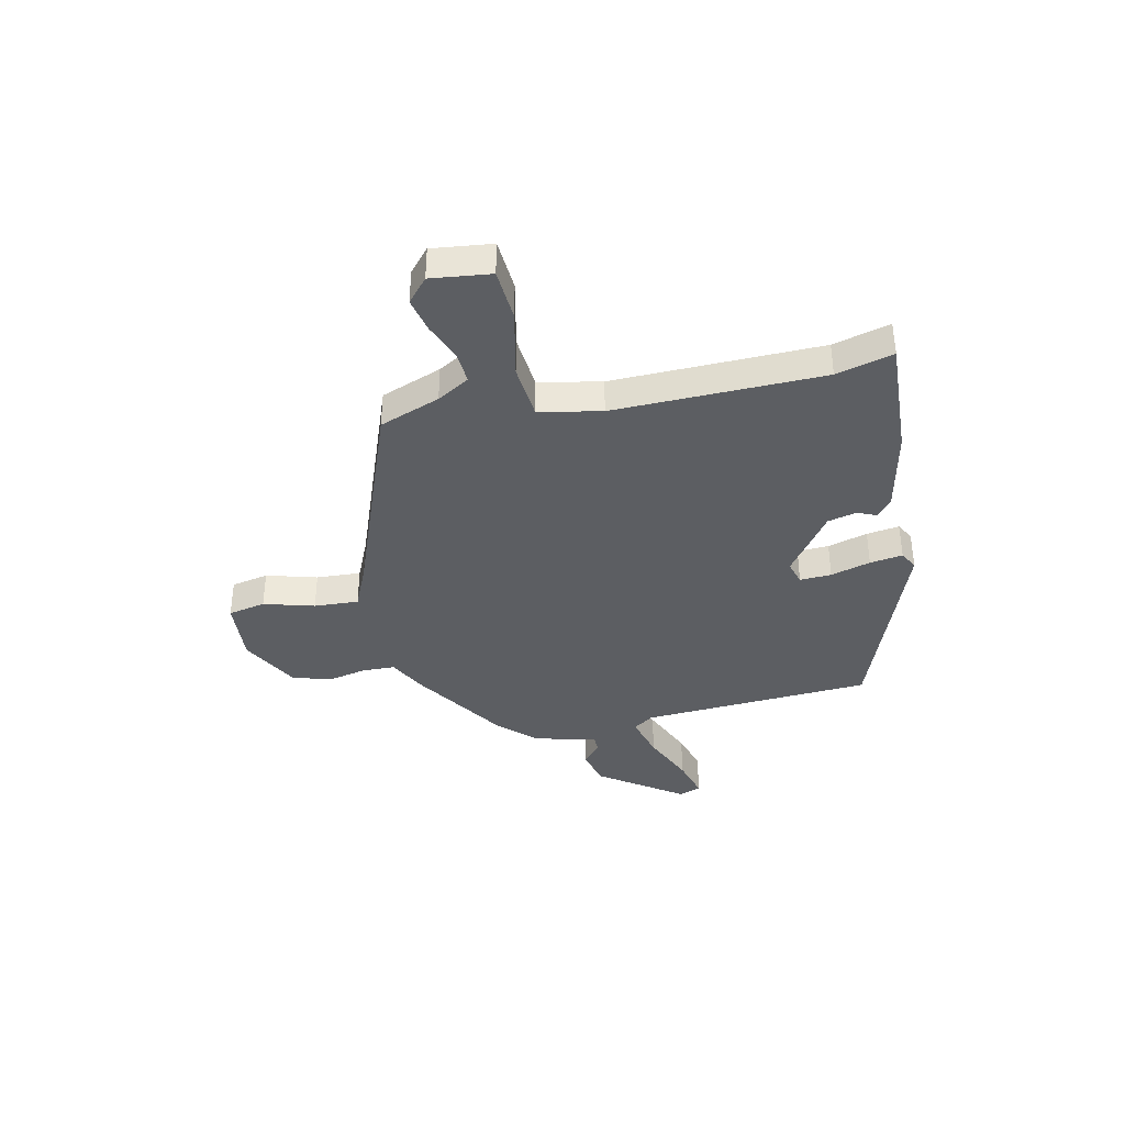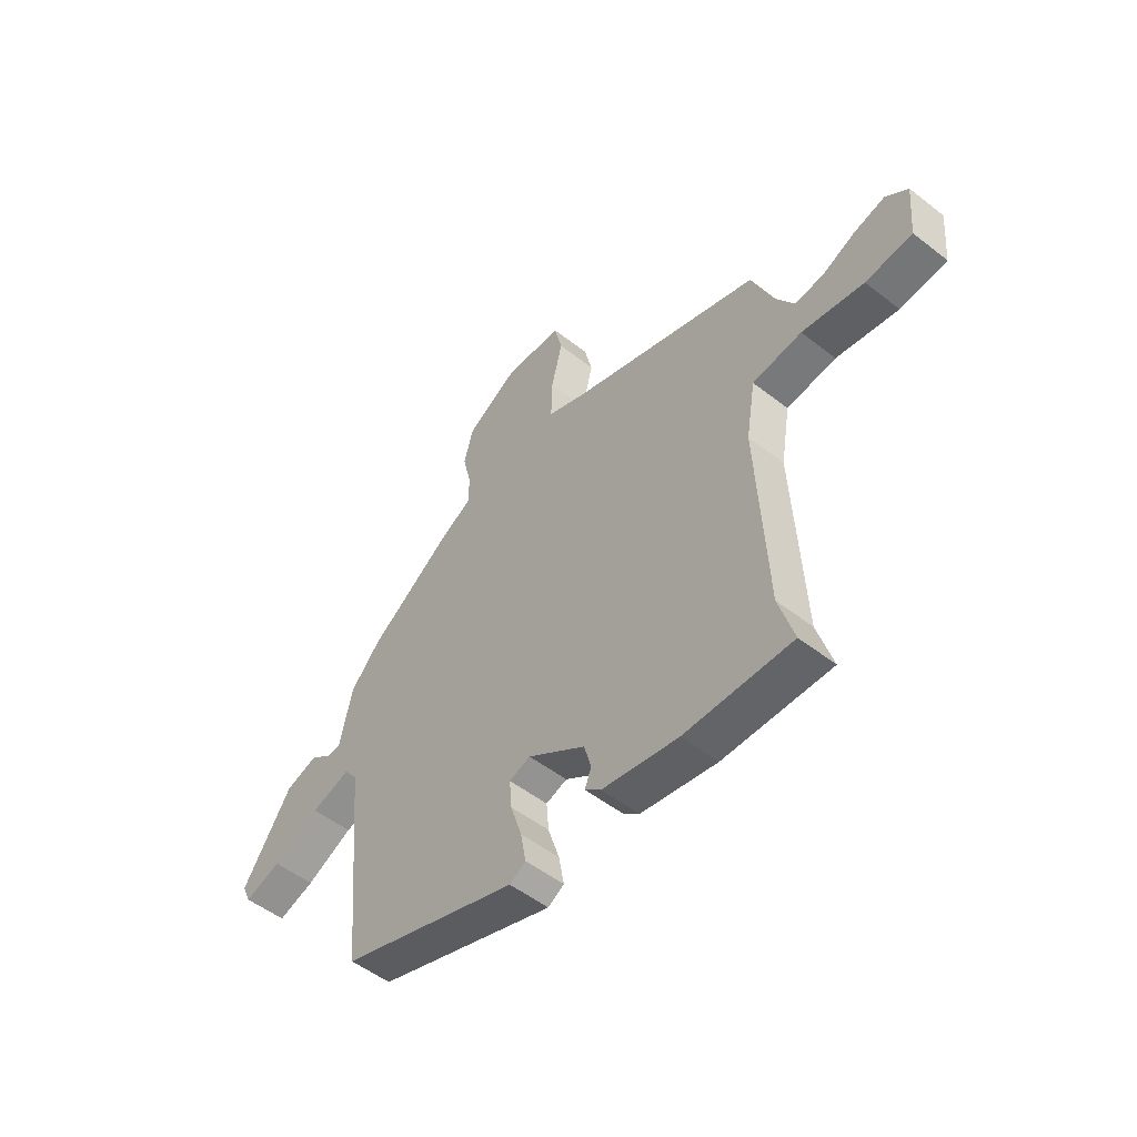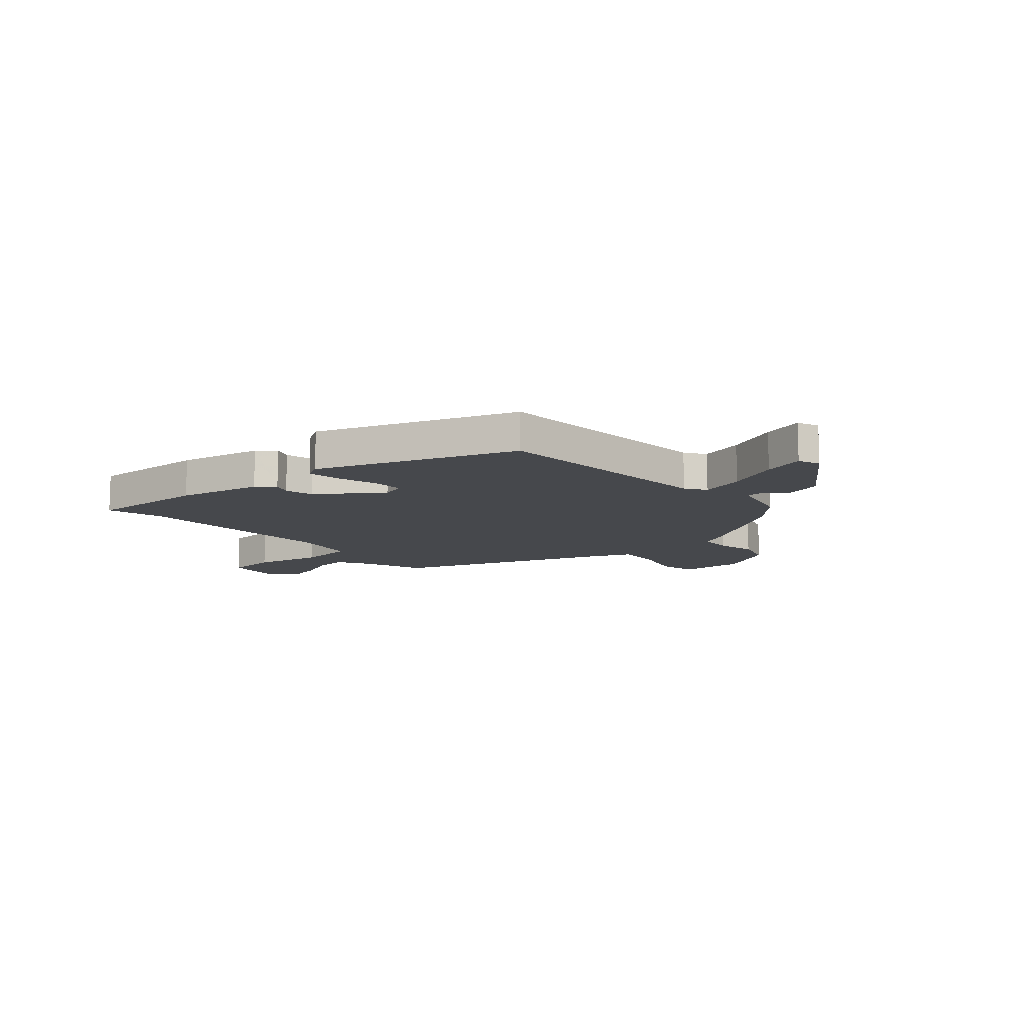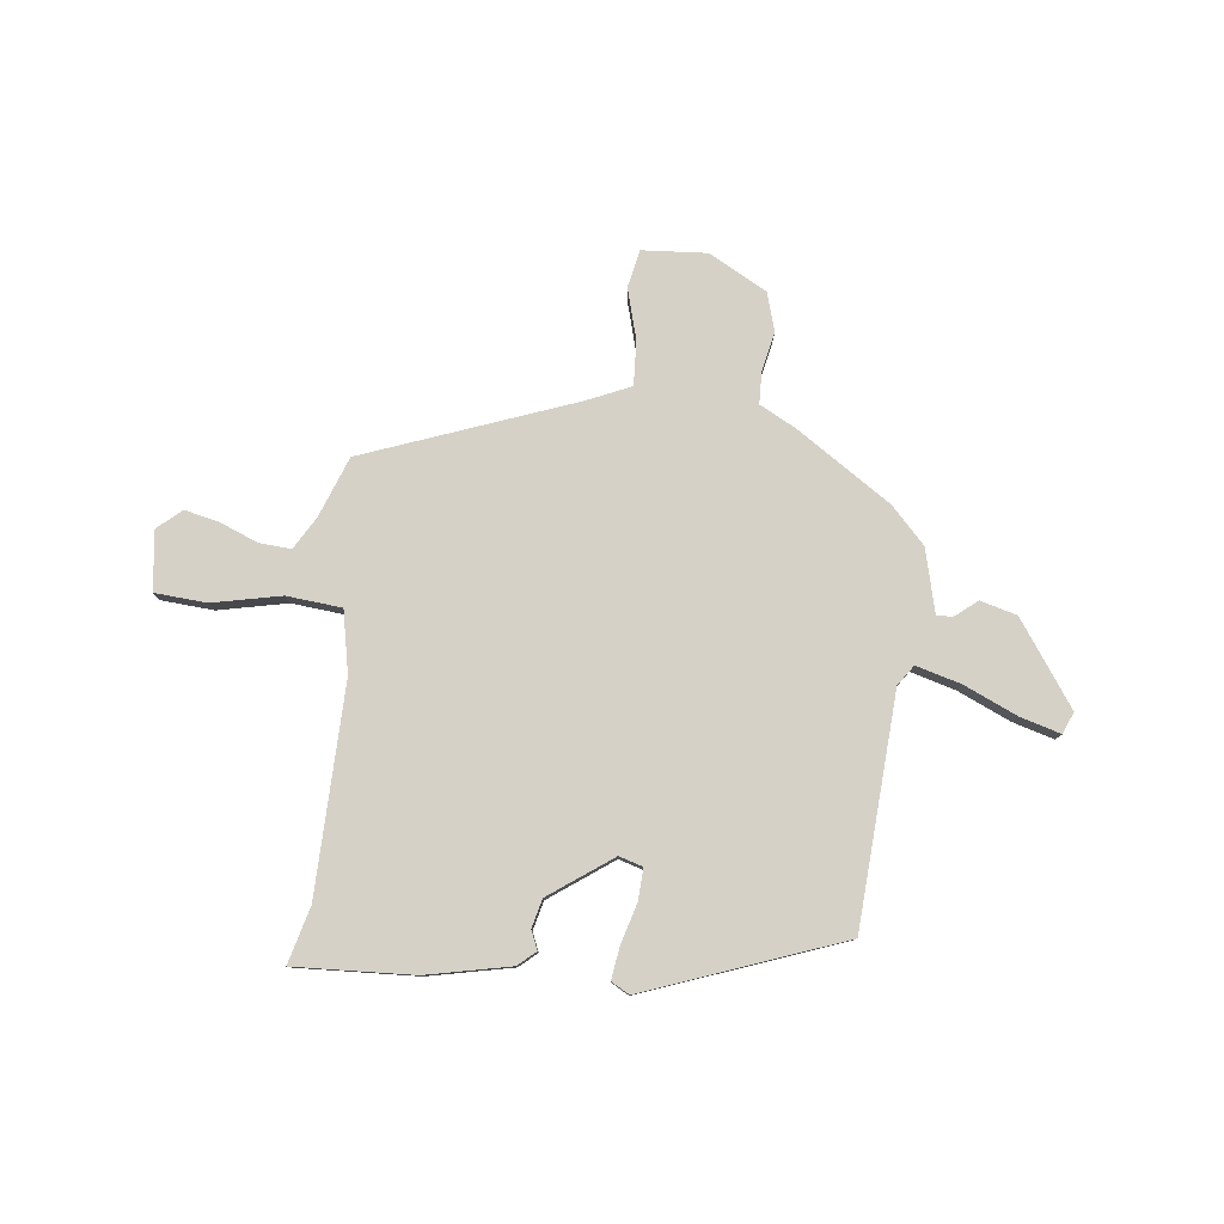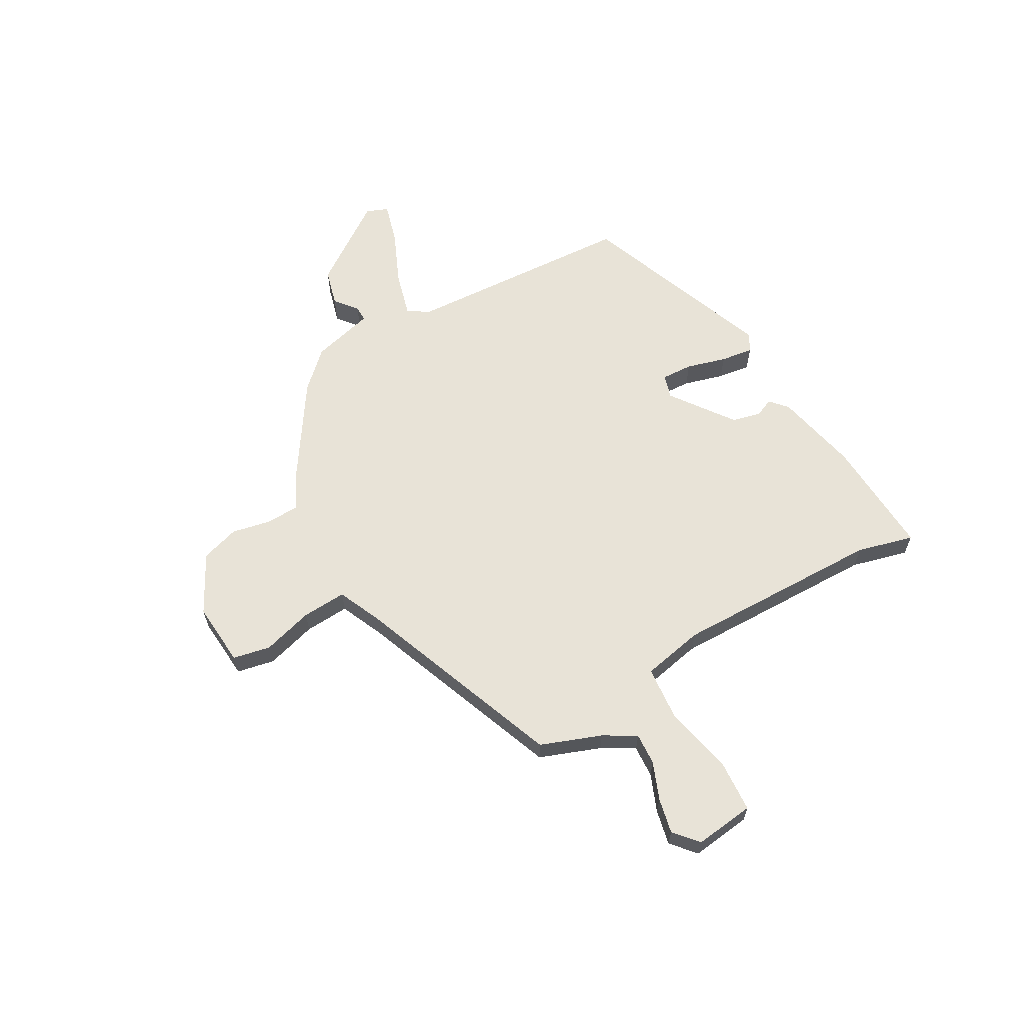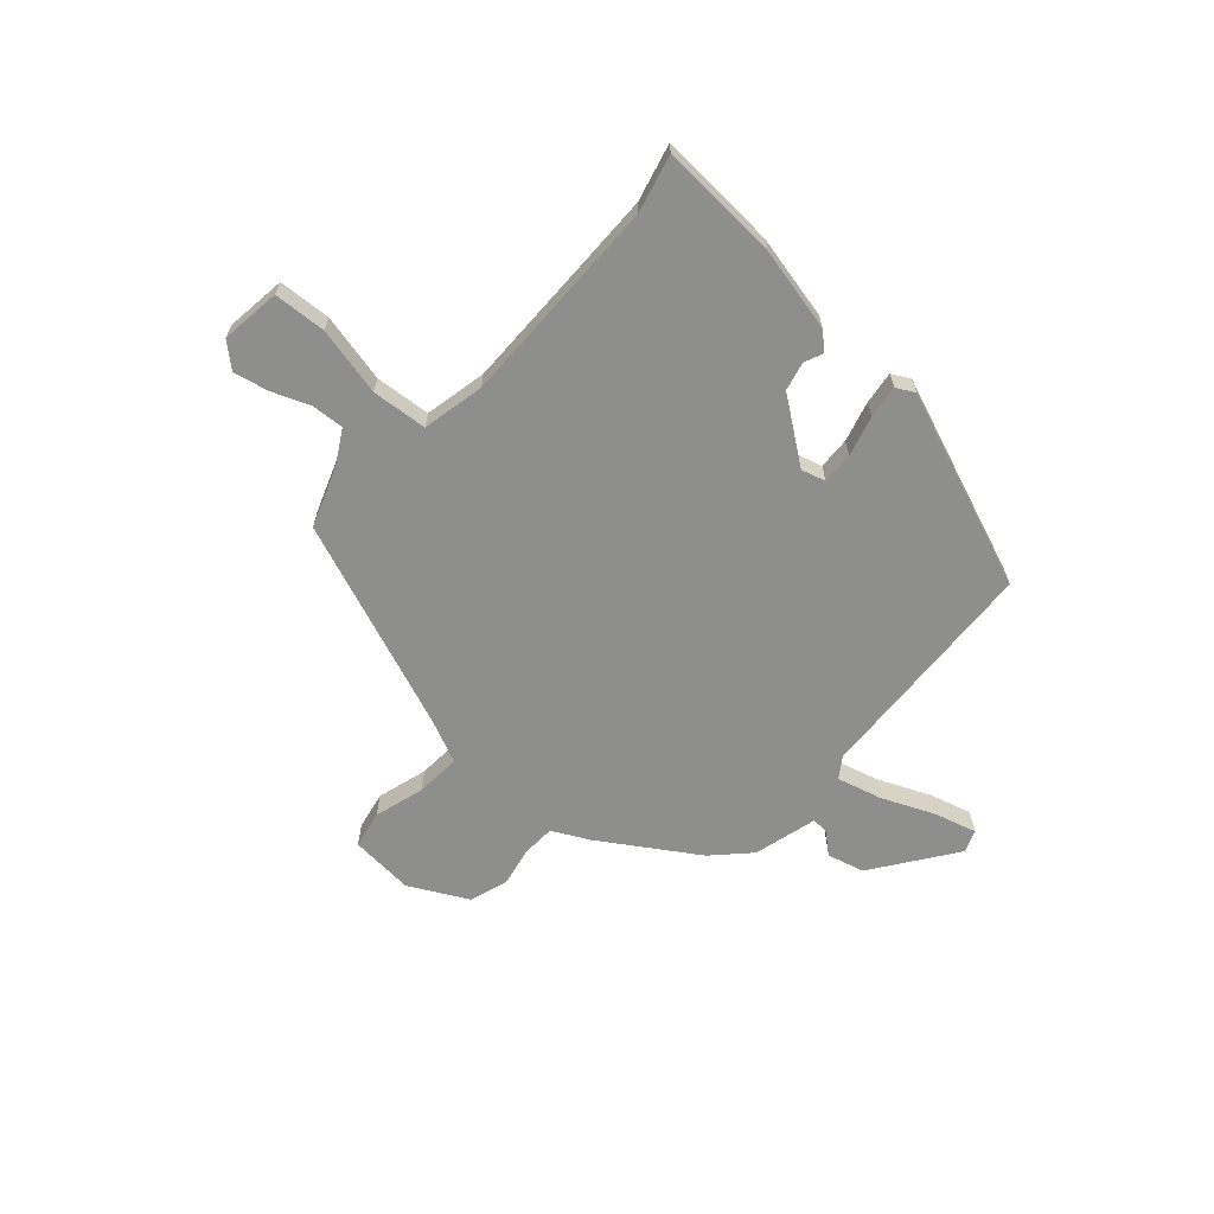
<metadata>
{"format":"obj","ext":"obj","renderer":"f3d","projection":"perspective","resolution":1024,"background":"white","views":[{"elev":-38.2,"azim":100.5,"up":"+Y"},{"elev":-52.0,"azim":49.9,"up":"+Z"},{"elev":-11.5,"azim":-140.2,"up":"+Y"},{"elev":79.4,"azim":-175.2,"up":"+Y"},{"elev":62.4,"azim":58.4,"up":"+Y"},{"elev":-64.8,"azim":135.9,"up":"+Y"}]}
</metadata>
<code>
v -0.457 0.07 -0.387
v -0.497 0.07 0.052
v -0.525 0.07 0.09
v -0.609 0.07 0.064
v -0.709 0.07 0.016
v -0.787 0.07 -0.009
v -0.805 0.07 0.032
v -0.7 0.07 0.193
v -0.631 0.07 0.214
v -0.587 0.07 0.181
v -0.557 0.07 0.182
v -0.53 0.07 0.303
v -0.467 0.07 0.373
v -0.292 0.07 0.496
v -0.223 0.07 0.535
v -0.223 0.07 0.597
v -0.241 0.07 0.671
v -0.221 0.07 0.745
v -0.112 0.07 0.808
v 0.011 0.07 0.803
v 0.028 0.07 0.732
v 0.004 0.07 0.635
v 0.002 0.07 0.55
v 0.086 0.07 0.516
v 0.489 0.07 0.379
v 0.536 0.07 0.265
v 0.574 0.07 0.205
v 0.635 0.07 0.211
v 0.705 0.07 0.242
v 0.771 0.07 0.259
v 0.818 0.07 0.221
v 0.808 0.07 0.107
v 0.709 0.07 0.097
v 0.578 0.07 0.121
v 0.473 0.07 0.108
v 0.453 0.07 -0.011
v 0.473 0.07 -0.408
v 0.505 0.07 -0.515
v 0.278 0.07 -0.511
v 0.117 0.07 -0.482
v 0.083 0.07 -0.454
v 0.097 0.07 -0.418
v 0.082 0.07 -0.364
v -0.04 0.07 -0.282
v -0.085 0.07 -0.297
v -0.08 0.07 -0.357
v -0.056 0.07 -0.432
v -0.045 0.07 -0.494
v -0.079 0.07 -0.514
v -0.457 0 -0.387
v -0.497 0 0.052
v -0.525 0 0.09
v -0.609 0 0.064
v -0.709 0 0.016
v -0.787 0 -0.009
v -0.805 0 0.032
v -0.7 0 0.193
v -0.631 0 0.214
v -0.587 0 0.181
v -0.557 0 0.182
v -0.53 0 0.303
v -0.467 0 0.373
v -0.292 0 0.496
v -0.223 0 0.535
v -0.223 0 0.597
v -0.241 0 0.671
v -0.221 0 0.745
v -0.112 0 0.808
v 0.011 0 0.803
v 0.028 0 0.732
v 0.004 0 0.635
v 0.002 0 0.55
v 0.086 0 0.516
v 0.489 0 0.379
v 0.536 0 0.265
v 0.574 0 0.205
v 0.635 0 0.211
v 0.705 0 0.242
v 0.771 0 0.259
v 0.818 0 0.221
v 0.808 0 0.107
v 0.709 0 0.097
v 0.578 0 0.121
v 0.473 0 0.108
v 0.453 0 -0.011
v 0.473 0 -0.408
v 0.505 0 -0.515
v 0.278 0 -0.511
v 0.117 0 -0.482
v 0.083 0 -0.454
v 0.097 0 -0.418
v 0.082 0 -0.364
v -0.04 0 -0.282
v -0.085 0 -0.297
v -0.08 0 -0.357
v -0.056 0 -0.432
v -0.045 0 -0.494
v -0.079 0 -0.514
f 49 1 2
f 48 49 2
f 47 48 2
f 46 47 2
f 45 46 2 3
f 44 45 3
f 43 44 3
f 40 41 42
f 39 40 42
f 38 39 42
f 37 38 42
f 36 37 42 43
f 35 36 43 3
f 32 33 34
f 31 32 34
f 30 31 34
f 29 30 34
f 28 29 34
f 34 35 3
f 28 34 3
f 27 28 3
f 24 25 26
f 26 27 3
f 24 26 3
f 23 24 3
f 20 21 22
f 19 20 22
f 18 19 22
f 17 18 22
f 16 17 22
f 15 16 22 23
f 15 23 3
f 14 15 3
f 13 14 3
f 12 13 3
f 11 12 3
f 8 9 10
f 7 8 10
f 6 7 10
f 5 6 10
f 4 5 10
f 3 4 10 11
f 51 50 98
f 51 98 97
f 51 97 96
f 51 96 95
f 52 51 95 94
f 52 94 93
f 52 93 92
f 91 90 89
f 91 89 88
f 91 88 87
f 91 87 86
f 92 91 86 85
f 52 92 85 84
f 83 82 81
f 83 81 80
f 83 80 79
f 83 79 78
f 83 78 77
f 52 84 83
f 52 83 77
f 52 77 76
f 75 74 73
f 52 76 75
f 52 75 73
f 52 73 72
f 71 70 69
f 71 69 68
f 71 68 67
f 71 67 66
f 71 66 65
f 72 71 65 64
f 52 72 64
f 52 64 63
f 52 63 62
f 52 62 61
f 52 61 60
f 59 58 57
f 59 57 56
f 59 56 55
f 59 55 54
f 59 54 53
f 60 59 53 52
f 1 50 51 2
f 2 51 52 3
f 3 52 53 4
f 4 53 54 5
f 5 54 55 6
f 6 55 56 7
f 7 56 57 8
f 8 57 58 9
f 9 58 59 10
f 10 59 60 11
f 11 60 61 12
f 12 61 62 13
f 13 62 63 14
f 14 63 64 15
f 15 64 65 16
f 16 65 66 17
f 17 66 67 18
f 18 67 68 19
f 19 68 69 20
f 20 69 70 21
f 21 70 71 22
f 22 71 72 23
f 23 72 73 24
f 24 73 74 25
f 25 74 75 26
f 26 75 76 27
f 27 76 77 28
f 28 77 78 29
f 29 78 79 30
f 30 79 80 31
f 31 80 81 32
f 32 81 82 33
f 33 82 83 34
f 34 83 84 35
f 35 84 85 36
f 36 85 86 37
f 37 86 87 38
f 38 87 88 39
f 39 88 89 40
f 40 89 90 41
f 41 90 91 42
f 42 91 92 43
f 43 92 93 44
f 44 93 94 45
f 45 94 95 46
f 46 95 96 47
f 47 96 97 48
f 48 97 98 49
f 49 98 50 1

</code>
